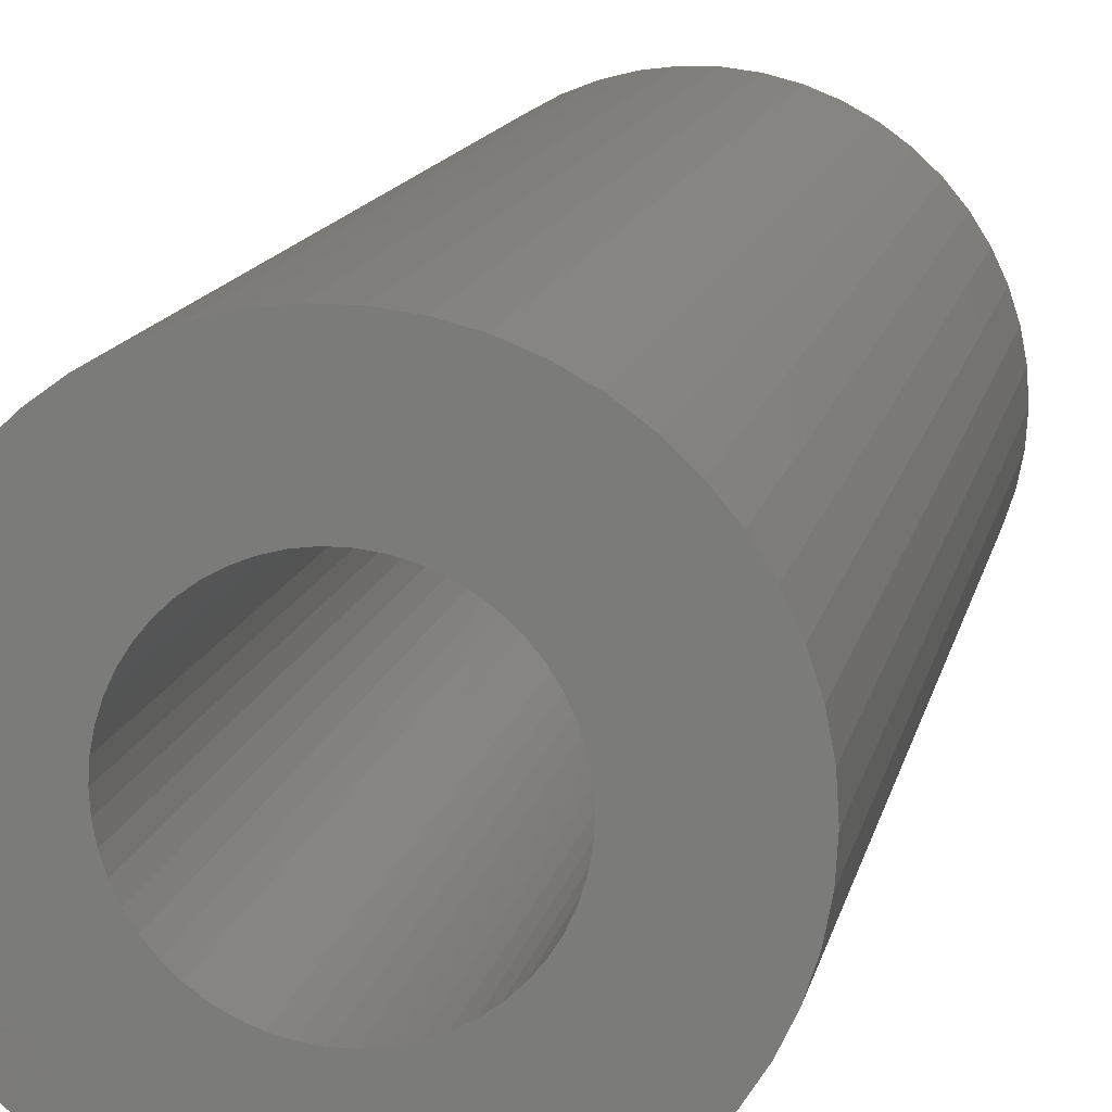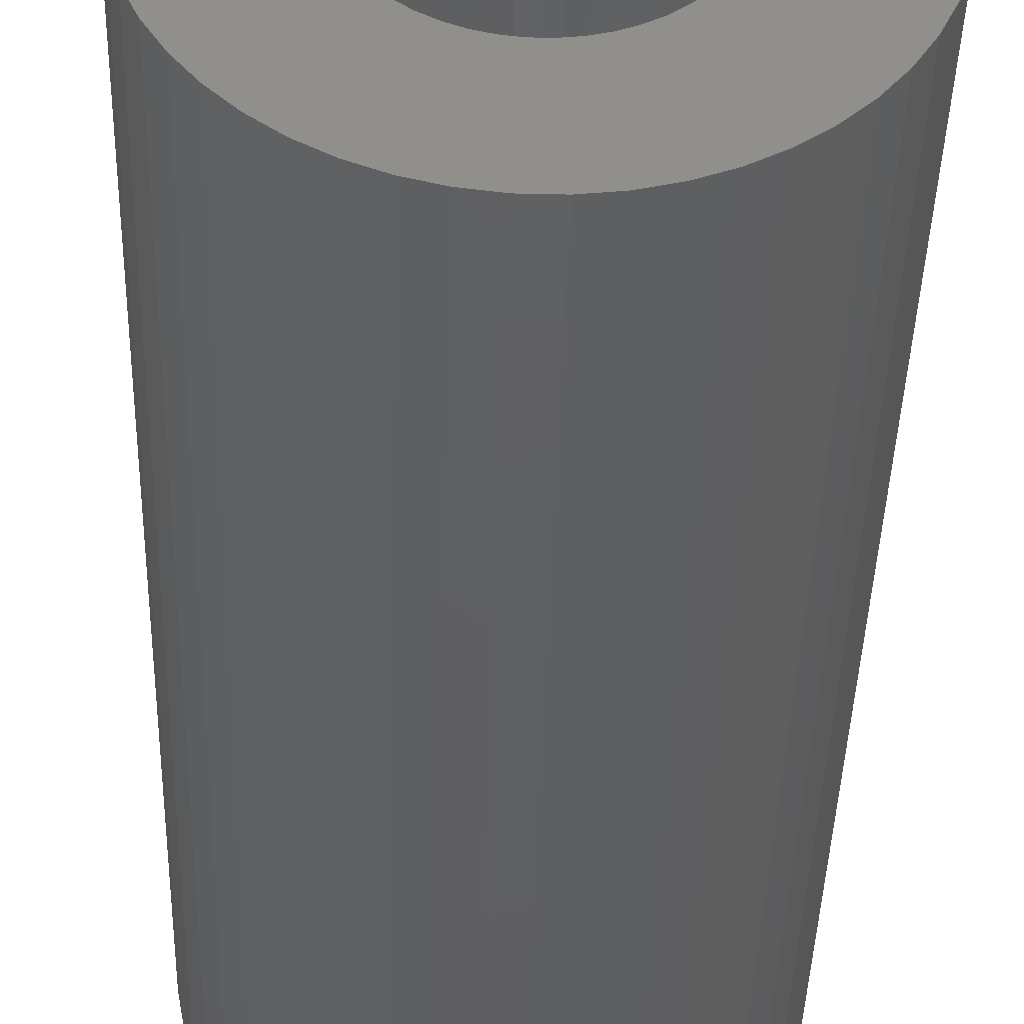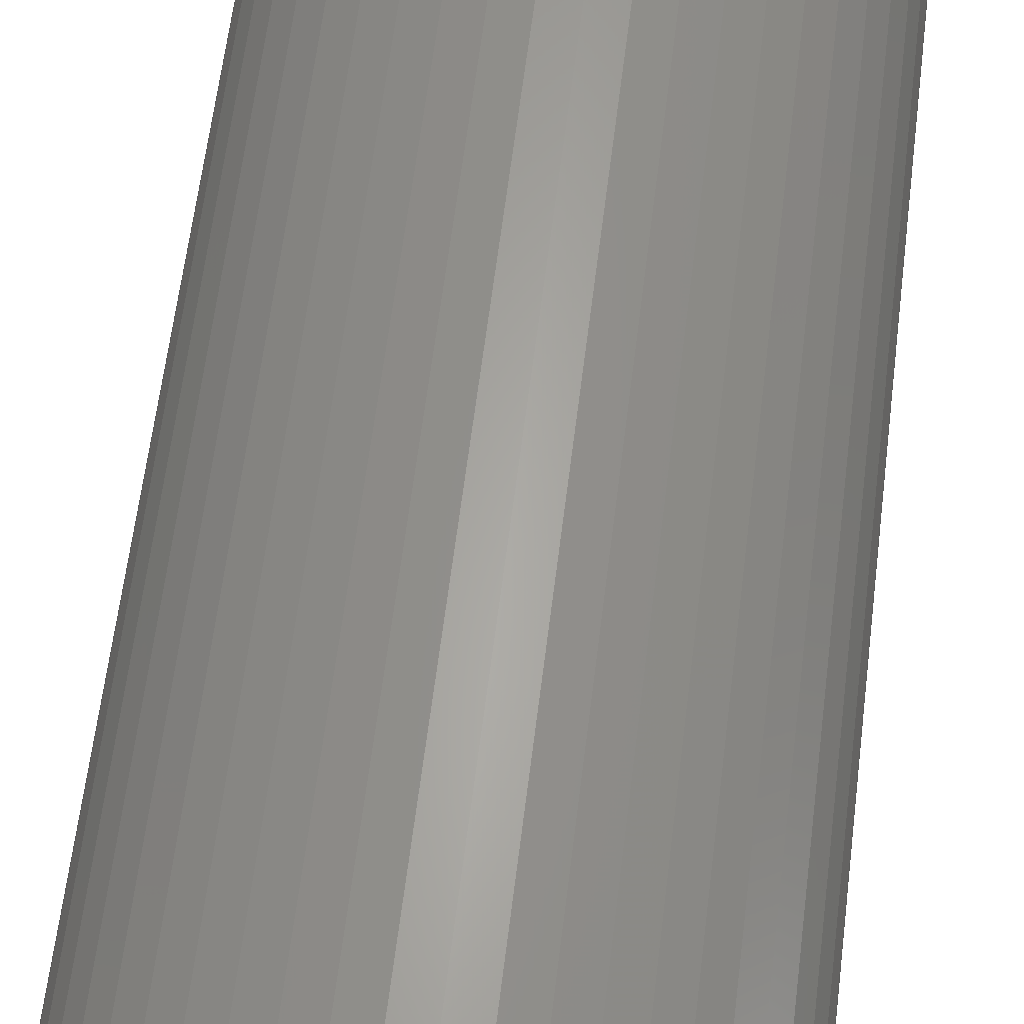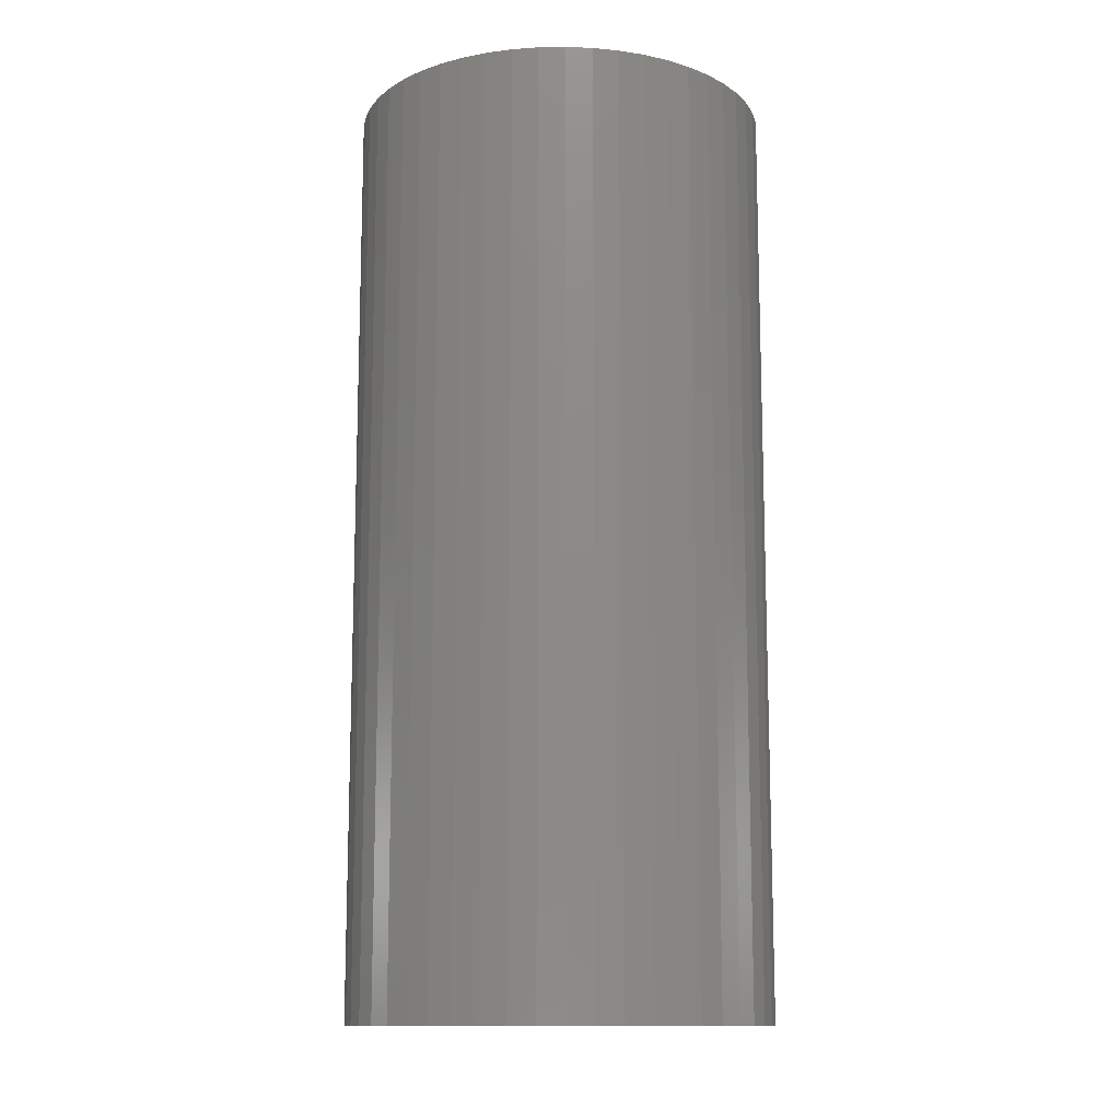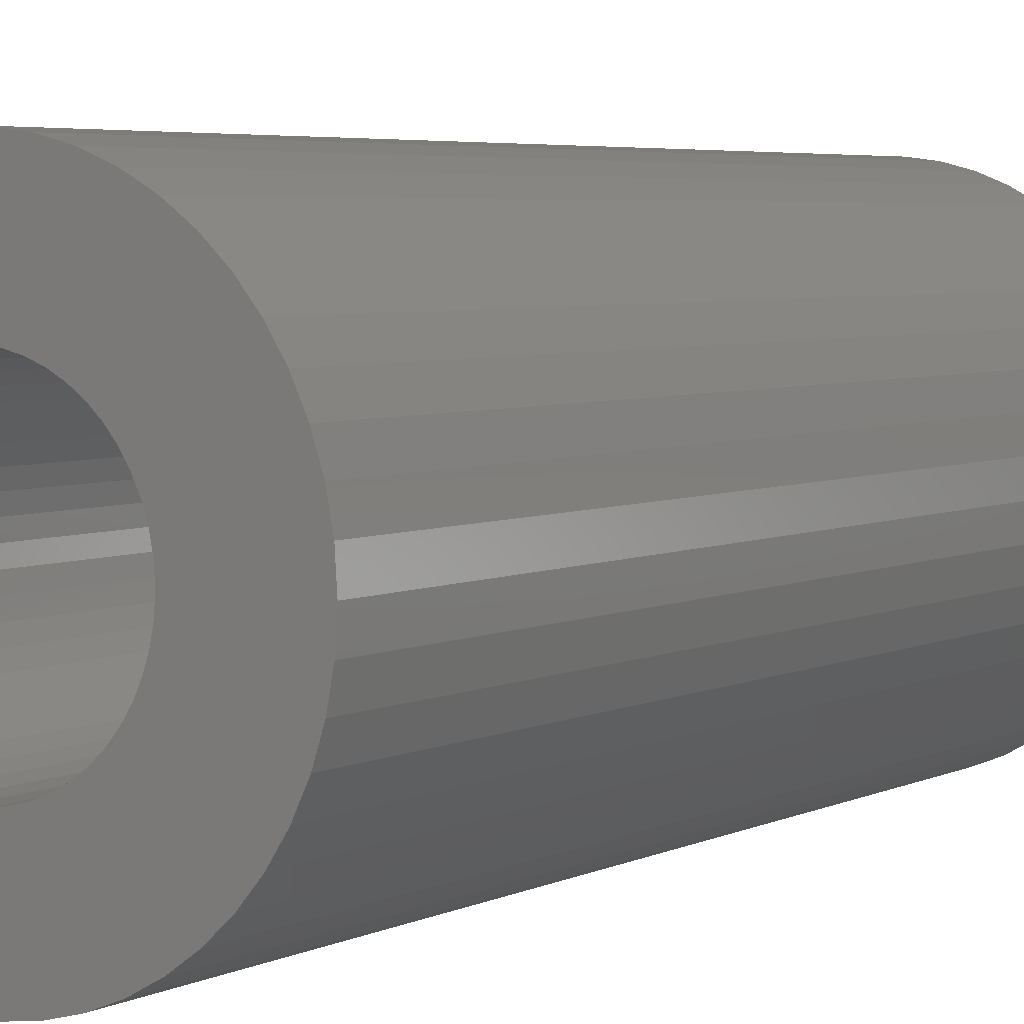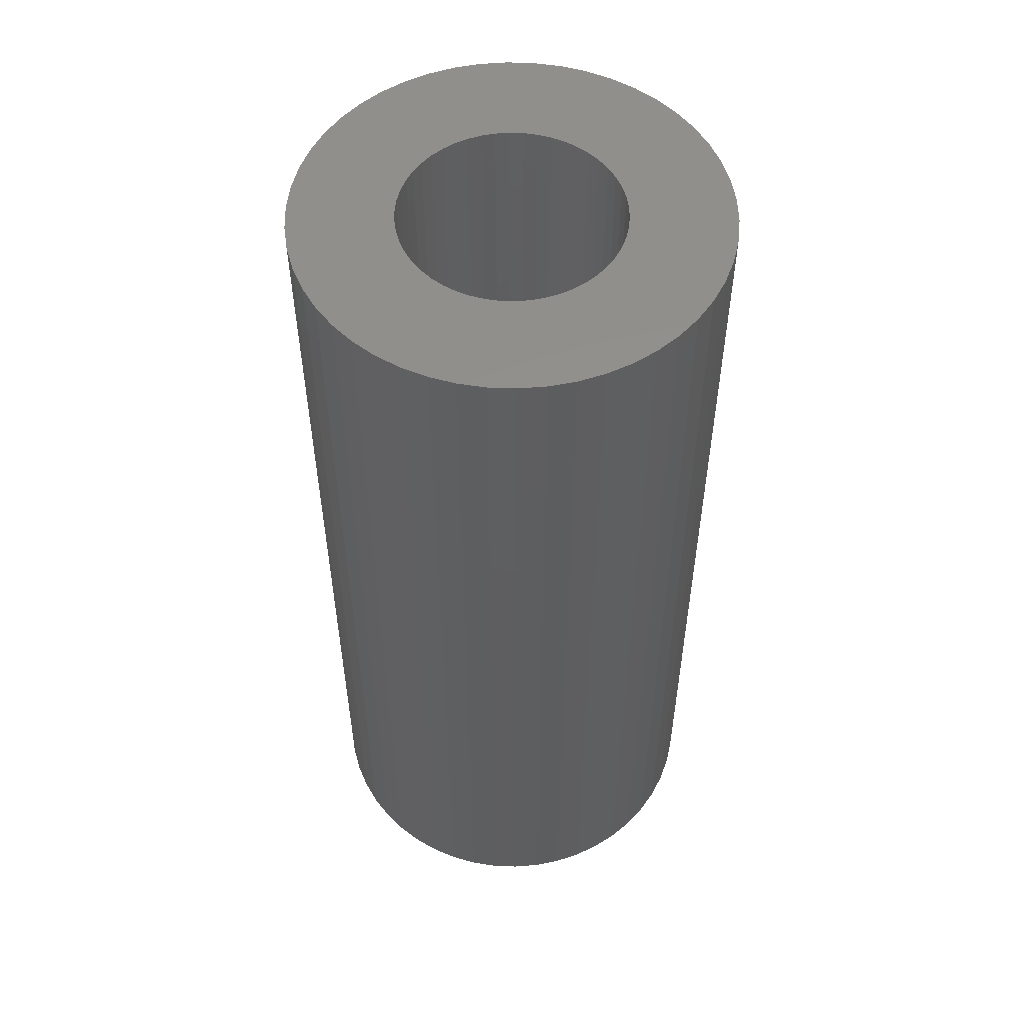
<metadata>
{"format":"stl","ext":"stl","renderer":"f3d","projection":"perspective","resolution":1024,"background":"white","views":[{"elev":12.9,"azim":-168.8,"up":"+Y"},{"elev":-40.1,"azim":-1.6,"up":"+Y"},{"elev":63.1,"azim":7.1,"up":"+Y"},{"elev":-12.6,"azim":81.3,"up":"+Z"},{"elev":4.4,"azim":32.8,"up":"+Y"},{"elev":53.8,"azim":-91.3,"up":"+Z"}]}
</metadata>
<code>
# stl→obj: 200 verts, 400 faces
v 11.83 6.504 30
v 10.92 7.935 -30
v 10.92 7.935 30
v 11.83 6.504 -30
v 5.748 12.22 -30
v 4.172 12.84 30
v 5.748 12.22 30
v 4.172 12.84 -30
v -4.172 12.84 -30
v -5.748 12.22 30
v -4.172 12.84 30
v -5.748 12.22 -30
v -12.55 4.97 -30
v -11.83 6.504 30
v -11.83 6.504 -30
v -12.55 4.97 30
v 13.08 -3.357 30
v 13.39 -1.692 -30
v 13.39 -1.692 30
v 13.08 -3.357 -30
v 13.39 1.692 30
v 13.08 3.357 -30
v 13.08 3.357 30
v 13.39 1.692 -30
v 2.53 13.26 -30
v 0.8477 13.47 30
v 2.53 13.26 30
v 0.8477 13.47 -30
v 7.234 11.4 -30
v 7.234 11.4 30
v -13.39 1.692 -30
v -13.08 3.357 30
v -13.08 3.357 -30
v -13.39 1.692 30
v -10.92 7.935 -30
v -9.841 9.241 30
v -9.841 9.241 -30
v -10.92 7.935 30
v -2.53 13.26 -30
v -2.53 13.26 30
v -8.605 10.4 -30
v -8.605 10.4 30
v 13.5 0 30
v 13.5 0 -30
v 5.748 -12.22 -30
v 7.234 -11.4 30
v 5.748 -12.22 30
v 7.234 -11.4 -30
v 12.55 -4.97 30
v 12.55 -4.97 -30
v 9.841 9.241 -30
v 8.605 10.4 30
v 9.841 9.241 30
v 8.605 10.4 -30
v -0.8477 13.47 30
v -0.8477 13.47 -30
v -13.5 0 -30
v -13.5 0 30
v 7 0 30
v 6.945 0.8773 30
v 6.78 1.741 30
v 12.55 4.97 30
v 6.945 -0.8773 30
v 6.508 2.577 30
v 6.134 3.372 30
v 6.78 -1.741 30
v 5.663 4.114 30
v 5.103 4.792 30
v 6.508 -2.577 30
v 4.462 5.394 30
v 11.83 -6.504 30
v 6.134 -3.372 30
v 3.751 5.91 30
v 2.98 6.334 30
v 2.163 6.657 30
v 1.312 6.876 30
v 0.4395 6.986 30
v -0.4395 6.986 30
v -1.312 6.876 30
v -2.163 6.657 30
v -2.98 6.334 30
v -3.751 5.91 30
v -7.234 11.4 30
v -4.462 5.394 30
v -5.103 4.792 30
v -5.663 4.114 30
v -6.134 3.372 30
v 10.92 -7.935 30
v 5.663 -4.114 30
v 9.841 -9.241 30
v 5.103 -4.792 30
v 8.605 -10.4 30
v 4.462 -5.394 30
v 3.751 -5.91 30
v 2.98 -6.334 30
v 4.172 -12.84 30
v 2.163 -6.657 30
v 2.53 -13.26 30
v 1.312 -6.876 30
v 0.8477 -13.47 30
v 0.4395 -6.986 30
v -0.4395 -6.986 30
v -0.8477 -13.47 30
v -1.312 -6.876 30
v -2.53 -13.26 30
v -2.163 -6.657 30
v -4.172 -12.84 30
v -2.98 -6.334 30
v -5.748 -12.22 30
v -3.751 -5.91 30
v -7.234 -11.4 30
v -4.462 -5.394 30
v -8.605 -10.4 30
v -5.103 -4.792 30
v -9.841 -9.241 30
v -5.663 -4.114 30
v -10.92 -7.935 30
v -6.134 -3.372 30
v -11.83 -6.504 30
v -6.508 -2.577 30
v -12.55 -4.97 30
v -6.78 -1.741 30
v -13.08 -3.357 30
v -6.945 -0.8773 30
v -13.39 -1.692 30
v -7 0 30
v -6.508 2.577 30
v -6.78 1.741 30
v -6.945 0.8773 30
v -7.234 11.4 -30
v 11.83 -6.504 -30
v 10.92 -7.935 -30
v -0.8477 -13.47 -30
v 0.8477 -13.47 -30
v 7 0 -30
v 6.945 -0.8773 -30
v 6.78 -1.741 -30
v 6.945 0.8773 -30
v 6.508 -2.577 -30
v 6.134 -3.372 -30
v 6.78 1.741 -30
v 5.663 -4.114 -30
v 9.841 -9.241 -30
v 12.55 4.97 -30
v 5.103 -4.792 -30
v 8.605 -10.4 -30
v 6.508 2.577 -30
v 4.462 -5.394 -30
v 6.134 3.372 -30
v 3.751 -5.91 -30
v 2.98 -6.334 -30
v 4.172 -12.84 -30
v 2.163 -6.657 -30
v 2.53 -13.26 -30
v 1.312 -6.876 -30
v 0.4395 -6.986 -30
v -0.4395 -6.986 -30
v -1.312 -6.876 -30
v -2.53 -13.26 -30
v -2.163 -6.657 -30
v -4.172 -12.84 -30
v -2.98 -6.334 -30
v -5.748 -12.22 -30
v -3.751 -5.91 -30
v -7.234 -11.4 -30
v -4.462 -5.394 -30
v -8.605 -10.4 -30
v -5.103 -4.792 -30
v -9.841 -9.241 -30
v -5.663 -4.114 -30
v -10.92 -7.935 -30
v -11.83 -6.504 -30
v -6.134 -3.372 -30
v 5.663 4.114 -30
v 5.103 4.792 -30
v 4.462 5.394 -30
v 3.751 5.91 -30
v 2.98 6.334 -30
v 2.163 6.657 -30
v 1.312 6.876 -30
v 0.4395 6.986 -30
v -0.4395 6.986 -30
v -1.312 6.876 -30
v -2.163 6.657 -30
v -2.98 6.334 -30
v -3.751 5.91 -30
v -4.462 5.394 -30
v -5.103 4.792 -30
v -5.663 4.114 -30
v -6.134 3.372 -30
v -6.508 2.577 -30
v -6.78 1.741 -30
v -6.945 0.8773 -30
v -7 0 -30
v -6.508 -2.577 -30
v -12.55 -4.97 -30
v -6.78 -1.741 -30
v -13.08 -3.357 -30
v -6.945 -0.8773 -30
v -13.39 -1.692 -30
f 1 2 3
f 2 1 4
f 5 6 7
f 6 5 8
f 9 10 11
f 10 9 12
f 13 14 15
f 14 13 16
f 17 18 19
f 18 17 20
f 21 22 23
f 22 21 24
f 25 26 27
f 26 25 28
f 29 7 30
f 7 29 5
f 31 32 33
f 32 31 34
f 35 36 37
f 36 35 38
f 39 11 40
f 11 39 9
f 41 36 42
f 36 41 37
f 43 24 21
f 24 43 44
f 45 46 47
f 46 45 48
f 49 20 17
f 20 49 50
f 51 52 53
f 52 51 54
f 3 51 53
f 51 3 2
f 28 55 26
f 55 28 56
f 8 27 6
f 27 8 25
f 54 30 52
f 30 54 29
f 57 34 31
f 34 57 58
f 59 43 21
f 60 21 23
f 43 59 19
f 61 23 62
f 63 19 59
f 64 62 1
f 19 63 17
f 65 1 3
f 66 17 63
f 67 3 53
f 17 66 49
f 68 53 52
f 69 49 66
f 70 52 30
f 49 69 71
f 72 71 69
f 21 60 59
f 23 61 60
f 62 64 61
f 1 65 64
f 73 30 7
f 3 67 65
f 53 68 67
f 52 70 68
f 74 7 6
f 30 73 70
f 7 74 73
f 75 6 27
f 6 75 74
f 27 76 75
f 26 76 27
f 26 77 76
f 26 78 77
f 55 78 26
f 55 79 78
f 40 79 55
f 79 40 80
f 11 80 40
f 80 11 81
f 10 81 11
f 81 10 82
f 83 82 10
f 82 83 84
f 42 84 83
f 84 42 85
f 36 85 42
f 85 36 86
f 38 86 36
f 14 87 38
f 86 38 87
f 71 72 88
f 89 88 72
f 88 89 90
f 91 90 89
f 90 91 92
f 93 92 91
f 92 93 46
f 94 46 93
f 46 94 47
f 95 47 94
f 47 95 96
f 97 96 95
f 96 97 98
f 99 98 97
f 99 100 98
f 101 100 99
f 102 100 101
f 102 103 100
f 104 103 102
f 105 104 106
f 104 105 103
f 107 106 108
f 109 108 110
f 106 107 105
f 111 110 112
f 113 112 114
f 115 114 116
f 108 109 107
f 117 116 118
f 119 118 120
f 121 120 122
f 123 122 124
f 110 111 109
f 125 124 126
f 87 14 127
f 16 127 14
f 112 113 111
f 127 16 128
f 114 115 113
f 32 128 16
f 116 117 115
f 128 32 129
f 118 119 117
f 34 129 32
f 120 121 119
f 129 34 126
f 122 123 121
f 58 126 34
f 124 125 123
f 126 58 125
f 33 16 13
f 16 33 32
f 15 38 35
f 38 15 14
f 56 40 55
f 40 56 39
f 130 42 83
f 42 130 41
f 12 83 10
f 83 12 130
f 88 131 71
f 131 88 132
f 133 100 103
f 100 133 134
f 135 44 18
f 136 18 20
f 44 135 24
f 137 20 50
f 138 24 135
f 139 50 131
f 24 138 22
f 140 131 132
f 141 22 138
f 142 132 143
f 22 141 144
f 145 143 146
f 147 144 141
f 148 146 48
f 144 147 4
f 149 4 147
f 18 136 135
f 20 137 136
f 50 139 137
f 131 140 139
f 150 48 45
f 132 142 140
f 143 145 142
f 146 148 145
f 151 45 152
f 48 150 148
f 45 151 150
f 153 152 154
f 152 153 151
f 154 155 153
f 134 155 154
f 134 156 155
f 134 157 156
f 133 157 134
f 133 158 157
f 159 158 133
f 158 159 160
f 161 160 159
f 160 161 162
f 163 162 161
f 162 163 164
f 165 164 163
f 164 165 166
f 167 166 165
f 166 167 168
f 169 168 167
f 168 169 170
f 171 170 169
f 172 173 171
f 170 171 173
f 4 149 2
f 174 2 149
f 2 174 51
f 175 51 174
f 51 175 54
f 176 54 175
f 54 176 29
f 177 29 176
f 29 177 5
f 178 5 177
f 5 178 8
f 179 8 178
f 8 179 25
f 180 25 179
f 180 28 25
f 181 28 180
f 182 28 181
f 182 56 28
f 183 56 182
f 39 183 184
f 183 39 56
f 9 184 185
f 12 185 186
f 184 9 39
f 130 186 187
f 41 187 188
f 37 188 189
f 185 12 9
f 35 189 190
f 15 190 191
f 13 191 192
f 33 192 193
f 186 130 12
f 31 193 194
f 173 172 195
f 196 195 172
f 187 41 130
f 195 196 197
f 188 37 41
f 198 197 196
f 189 35 37
f 197 198 199
f 190 15 35
f 200 199 198
f 191 13 15
f 199 200 194
f 192 33 13
f 57 194 200
f 193 31 33
f 194 57 31
f 134 98 100
f 98 134 154
f 62 4 1
f 4 62 144
f 23 144 62
f 144 23 22
f 19 44 43
f 44 19 18
f 90 132 88
f 132 90 143
f 71 50 49
f 50 71 131
f 171 119 172
f 119 171 117
f 172 121 196
f 121 172 119
f 152 47 96
f 47 152 45
f 154 96 98
f 96 154 152
f 146 90 92
f 90 146 143
f 163 107 109
f 107 163 161
f 161 105 107
f 105 161 159
f 159 103 105
f 103 159 133
f 198 125 200
f 125 198 123
f 200 58 57
f 58 200 125
f 169 117 171
f 117 169 115
f 169 113 115
f 113 169 167
f 48 92 46
f 92 48 146
f 196 123 198
f 123 196 121
f 165 109 111
f 109 165 163
f 167 111 113
f 111 167 165
f 128 191 127
f 191 128 192
f 149 67 174
f 67 149 65
f 179 74 75
f 74 179 178
f 185 80 81
f 80 185 184
f 127 190 87
f 190 127 191
f 136 59 135
f 59 136 63
f 151 97 95
f 97 151 153
f 176 68 70
f 68 176 175
f 182 77 78
f 77 182 181
f 86 188 85
f 188 86 189
f 188 84 85
f 84 188 187
f 148 94 93
f 94 148 150
f 140 69 139
f 69 140 72
f 153 99 97
f 99 153 155
f 174 68 175
f 68 174 67
f 180 75 76
f 75 180 179
f 181 76 77
f 76 181 180
f 177 70 73
f 70 177 176
f 178 73 74
f 73 178 177
f 126 193 129
f 193 126 194
f 129 192 128
f 192 129 193
f 87 189 86
f 189 87 190
f 183 78 79
f 78 183 182
f 184 79 80
f 79 184 183
f 186 81 82
f 81 186 185
f 187 82 84
f 82 187 186
f 135 60 138
f 60 135 59
f 145 89 142
f 89 145 91
f 142 72 140
f 72 142 89
f 116 173 118
f 173 116 170
f 155 101 99
f 101 155 156
f 145 93 91
f 93 145 148
f 147 65 149
f 65 147 64
f 141 64 147
f 64 141 61
f 138 61 141
f 61 138 60
f 156 102 101
f 102 156 157
f 160 108 106
f 108 160 162
f 124 194 126
f 194 124 199
f 120 197 122
f 197 120 195
f 118 195 120
f 195 118 173
f 150 95 94
f 95 150 151
f 139 66 137
f 66 139 69
f 137 63 136
f 63 137 66
f 166 114 112
f 114 166 168
f 158 106 104
f 106 158 160
f 164 112 110
f 112 164 166
f 162 110 108
f 110 162 164
f 122 199 124
f 199 122 197
f 114 170 116
f 170 114 168
f 157 104 102
f 104 157 158

</code>
